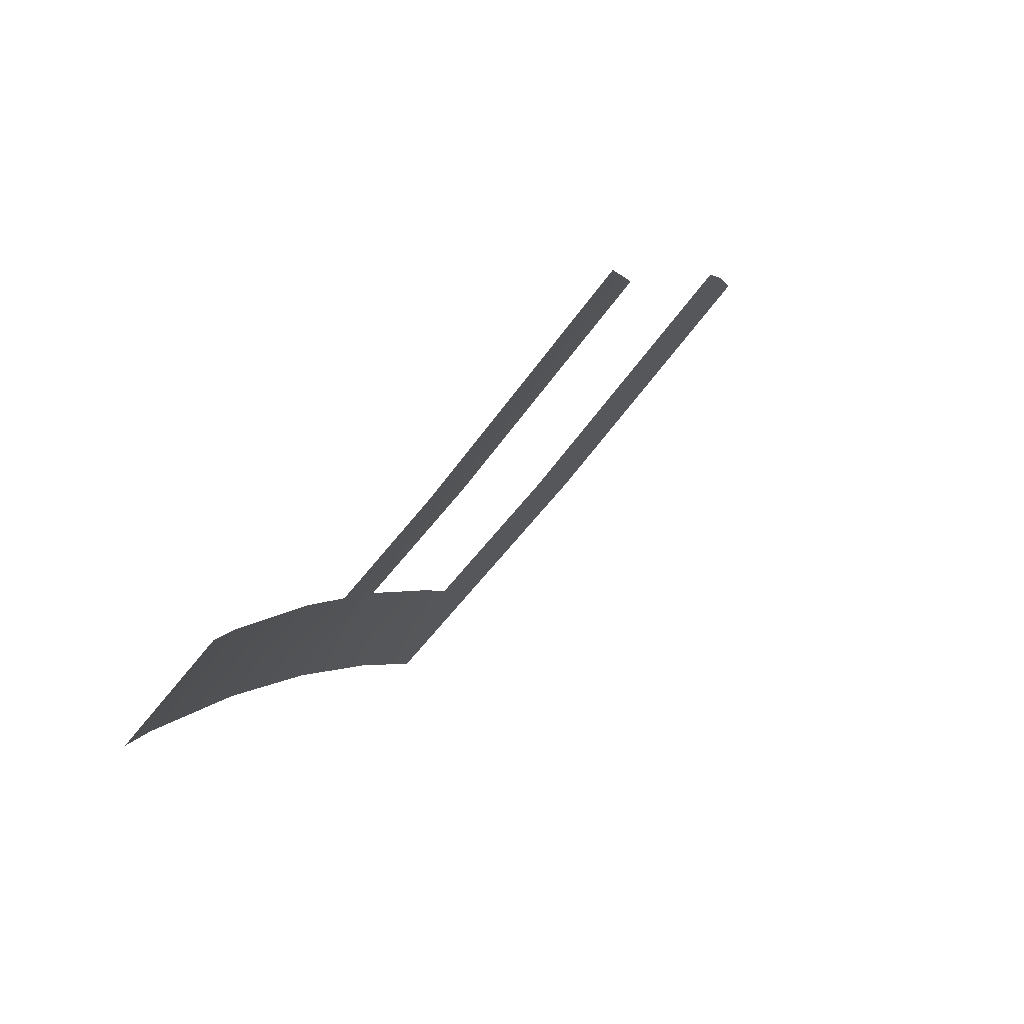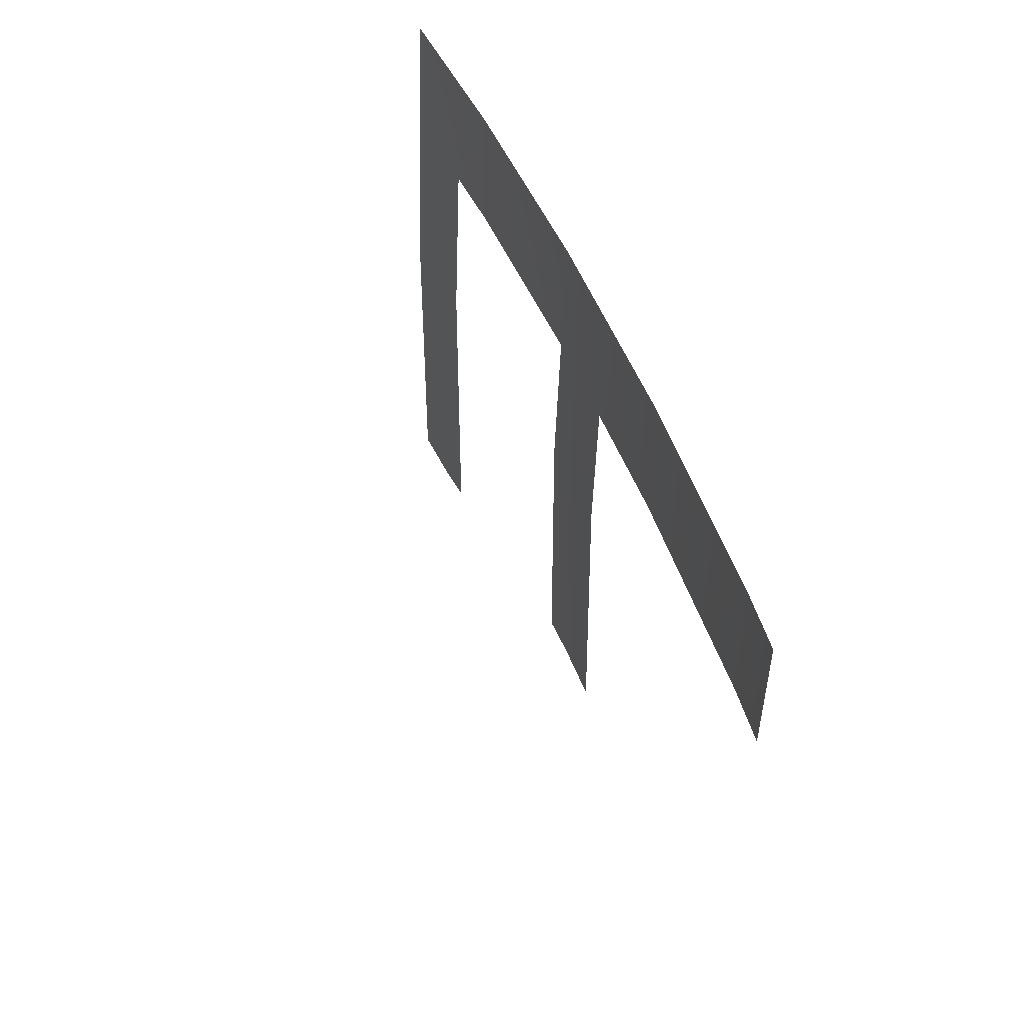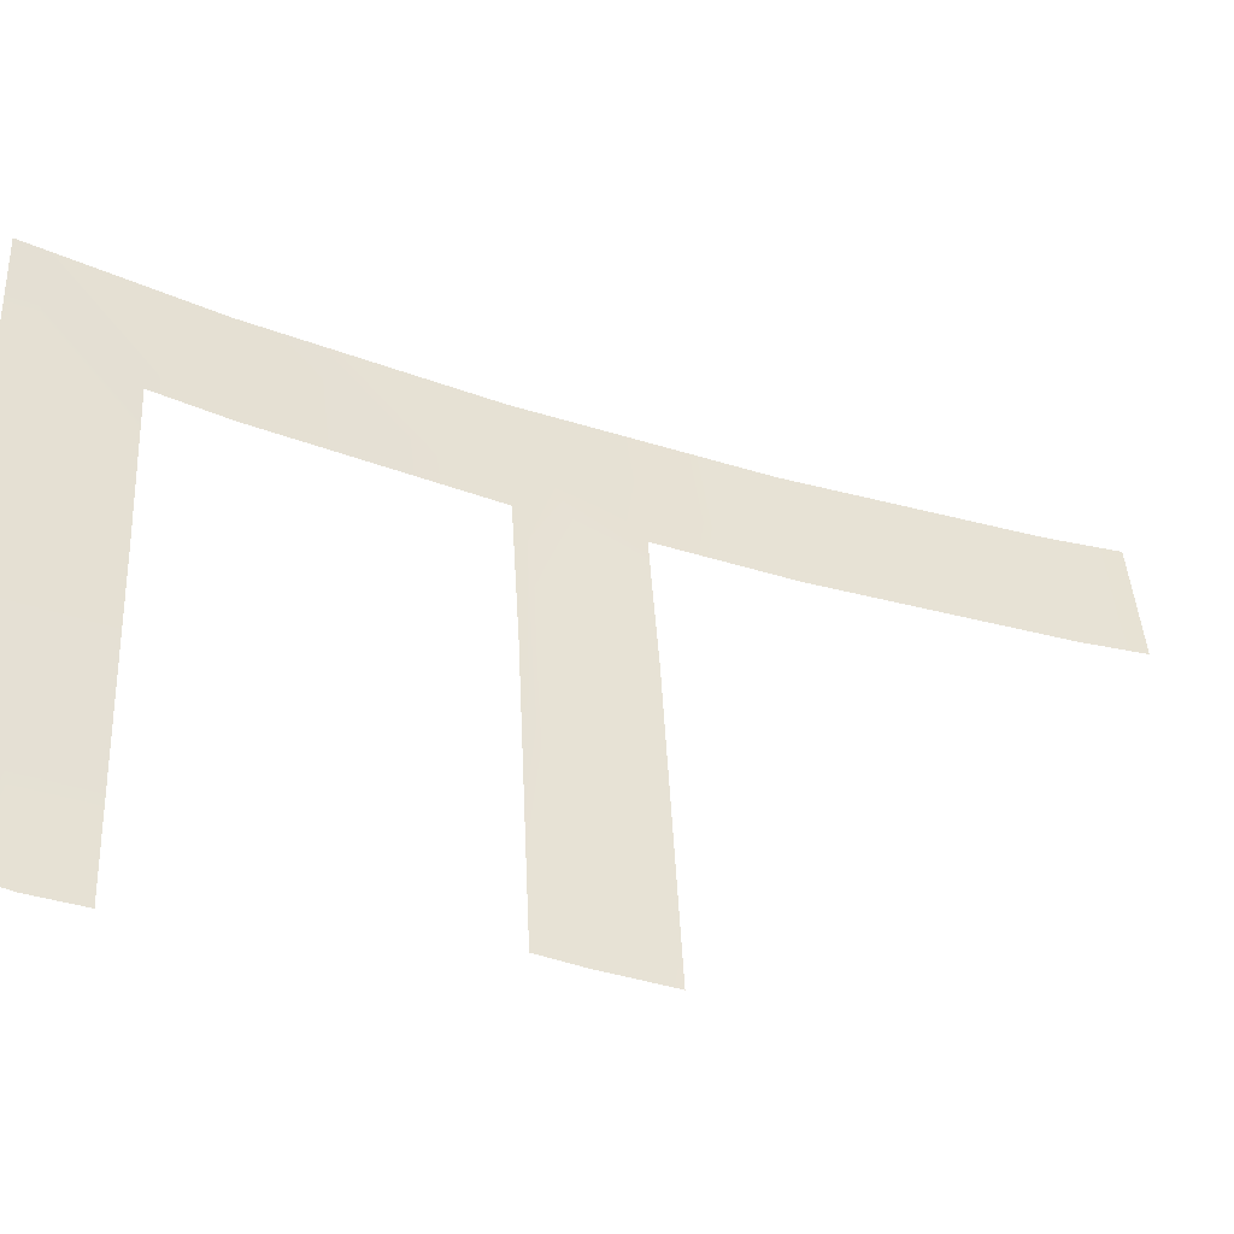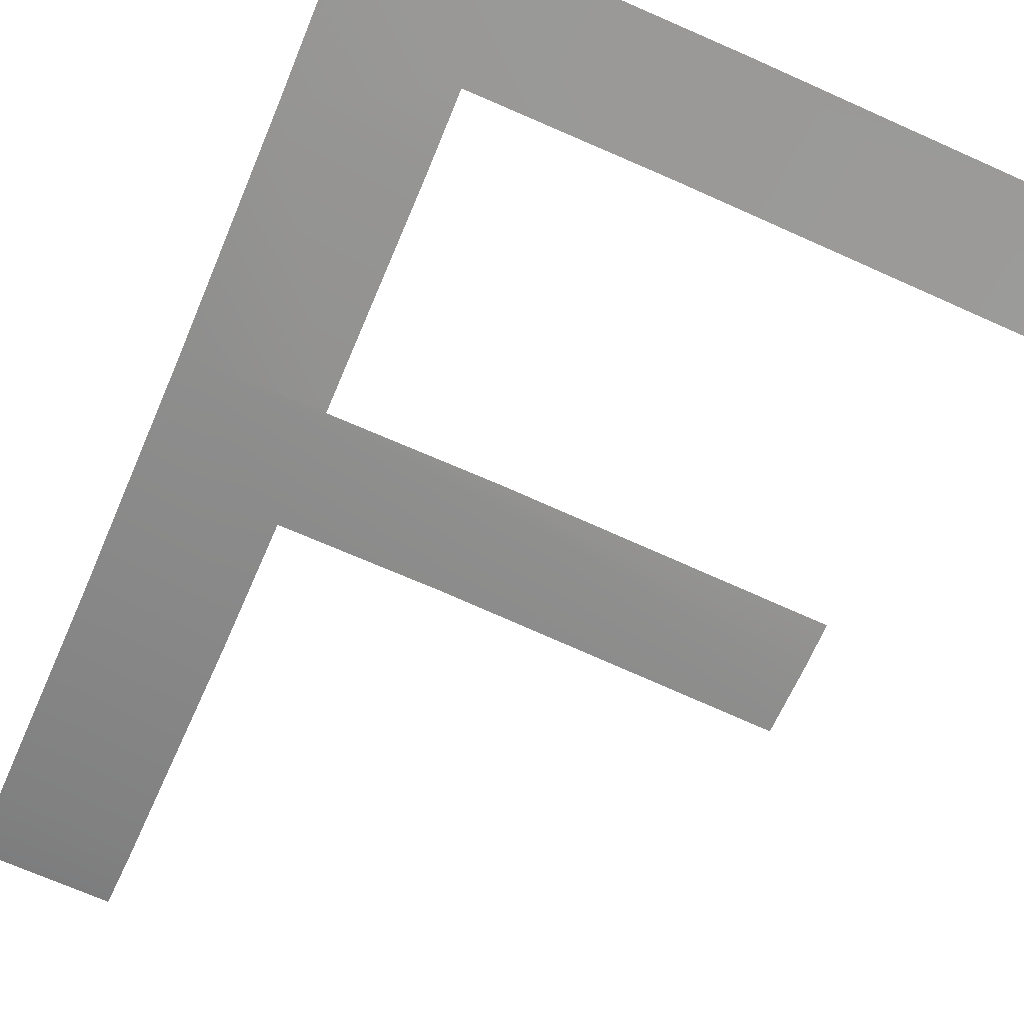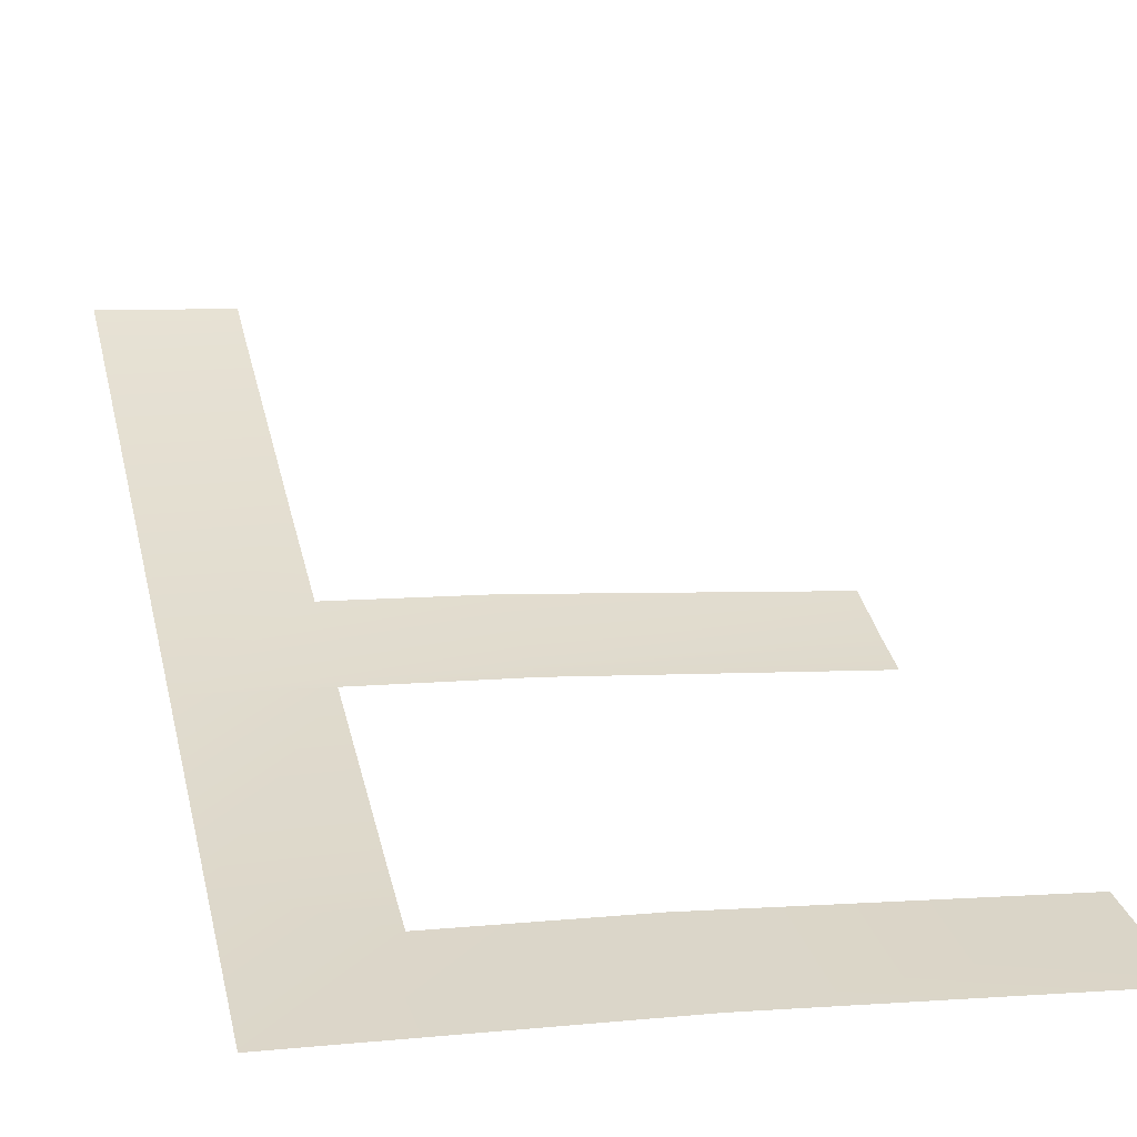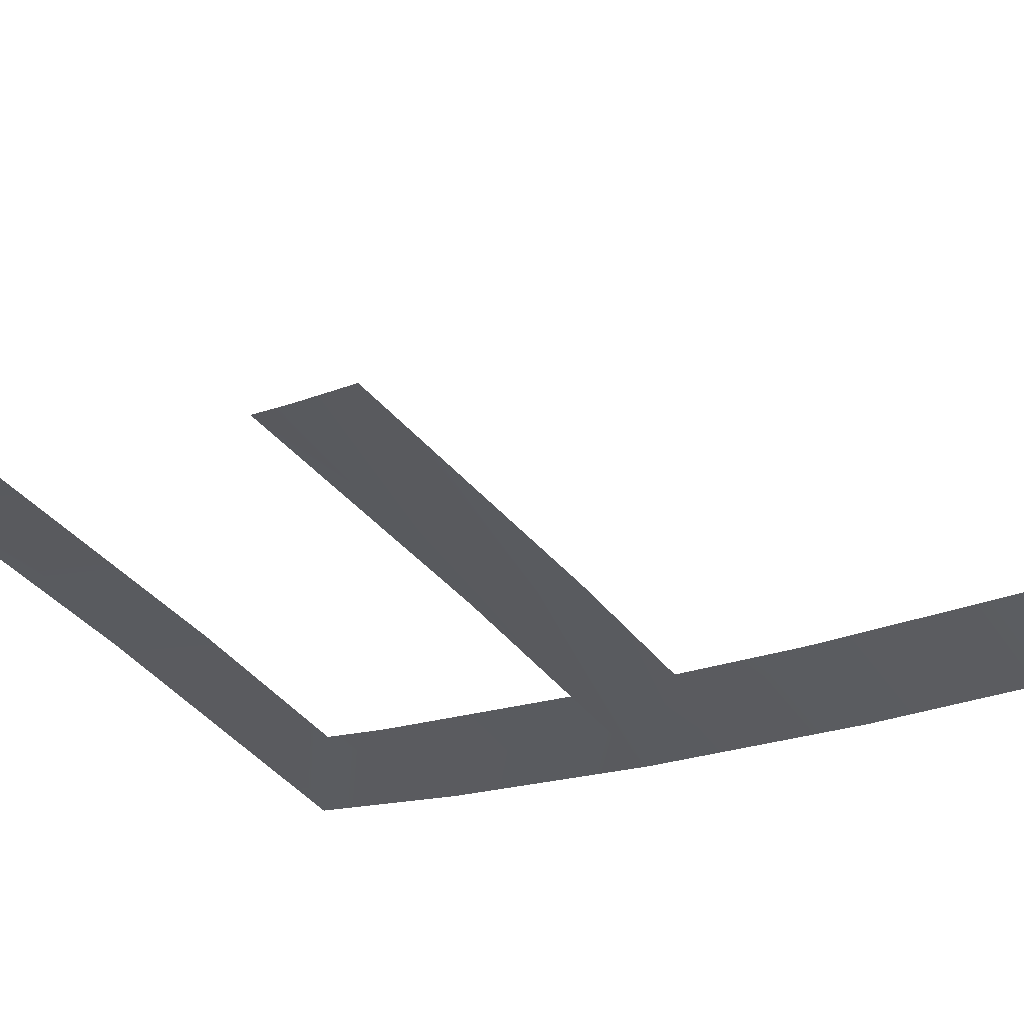
<metadata>
{"format":"obj","ext":"obj","renderer":"f3d","projection":"perspective","resolution":1024,"background":"white","views":[{"elev":-73.3,"azim":-141.7,"up":"+Y"},{"elev":-46.9,"azim":77.2,"up":"+Y"},{"elev":30.0,"azim":-97.0,"up":"+Z"},{"elev":-41.3,"azim":155.3,"up":"+Z"},{"elev":56.5,"azim":166.2,"up":"+Z"},{"elev":-55.4,"azim":-58.4,"up":"+Z"}]}
</metadata>
<code>
o #ID3506
v -0.3502 0.2496 -0.4464
v -0.3447 0.2492 -0.4454
v -0.3502 0.2492 -0.4466
v -0.3472 0.2494 -0.4458
v -0.3447 0.2534 -0.4436
v -0.3472 0.2534 -0.4442
v -0.3472 0.2534 -0.4442
v -0.3472 0.2494 -0.4458
v -0.3447 0.2534 -0.4436
v -0.3447 0.2492 -0.4454
v -0.3502 0.2496 -0.4464
v -0.3502 0.2492 -0.4466
v -0.3472 0.2548 -0.4435
v -0.3447 0.2566 -0.4421
v -0.3508 0.255 -0.4442
v -0.351 0.257 -0.4433
v -0.351 0.257 -0.4433
v -0.3508 0.255 -0.4442
v -0.3447 0.2566 -0.4421
v -0.3472 0.2548 -0.4435
v -0.3472 0.2448 -0.4475
v -0.3447 0.2448 -0.4469
v -0.3472 0.2473 -0.4466
v -0.35 0.2475 -0.4472
v -0.35 0.2475 -0.4472
v -0.3472 0.2473 -0.4466
v -0.3472 0.2448 -0.4475
v -0.3447 0.2448 -0.4469
v -0.356 0.2492 -0.4481
v -0.356 0.25 -0.4478
v -0.356 0.25 -0.4478
v -0.356 0.2492 -0.4481
v -0.3573 0.2555 -0.4457
v -0.3574 0.2564 -0.4453
v -0.3574 0.2575 -0.4448
v -0.3574 0.2575 -0.4448
v -0.3574 0.2564 -0.4453
v -0.3573 0.2555 -0.4457
v -0.3447 0.2403 -0.4483
v -0.3472 0.2403 -0.4489
v -0.3447 0.2403 -0.4483
v -0.3472 0.2403 -0.4489
v -0.356 0.2479 -0.4486
v -0.356 0.2479 -0.4486
v -0.3472 0.2391 -0.4492
v -0.3447 0.2389 -0.4487
v -0.3472 0.2391 -0.4492
v -0.3447 0.2389 -0.4487
f 1 2 3
f 2 1 4
f 4 5 2
f 5 4 6
f 13 5 6
f 5 13 14
f 14 13 15
f 14 15 16
f 21 2 22
f 2 21 23
f 2 23 24
f 2 24 3
f 29 1 3
f 1 29 30
f 33 16 15
f 16 33 34
f 16 34 35
f 21 39 40
f 39 21 22
f 43 3 24
f 3 43 29
f 45 39 46
f 39 45 40
f 7 8 9
f 10 9 8
f 8 11 10
f 12 10 11
f 17 18 19
f 18 20 19
f 19 20 9
f 7 9 20
f 12 25 10
f 25 26 10
f 26 27 10
f 28 10 27
f 31 32 11
f 12 11 32
f 36 37 17
f 37 38 17
f 18 17 38
f 28 27 41
f 42 41 27
f 32 44 12
f 25 12 44
f 42 47 41
f 48 41 47

</code>
